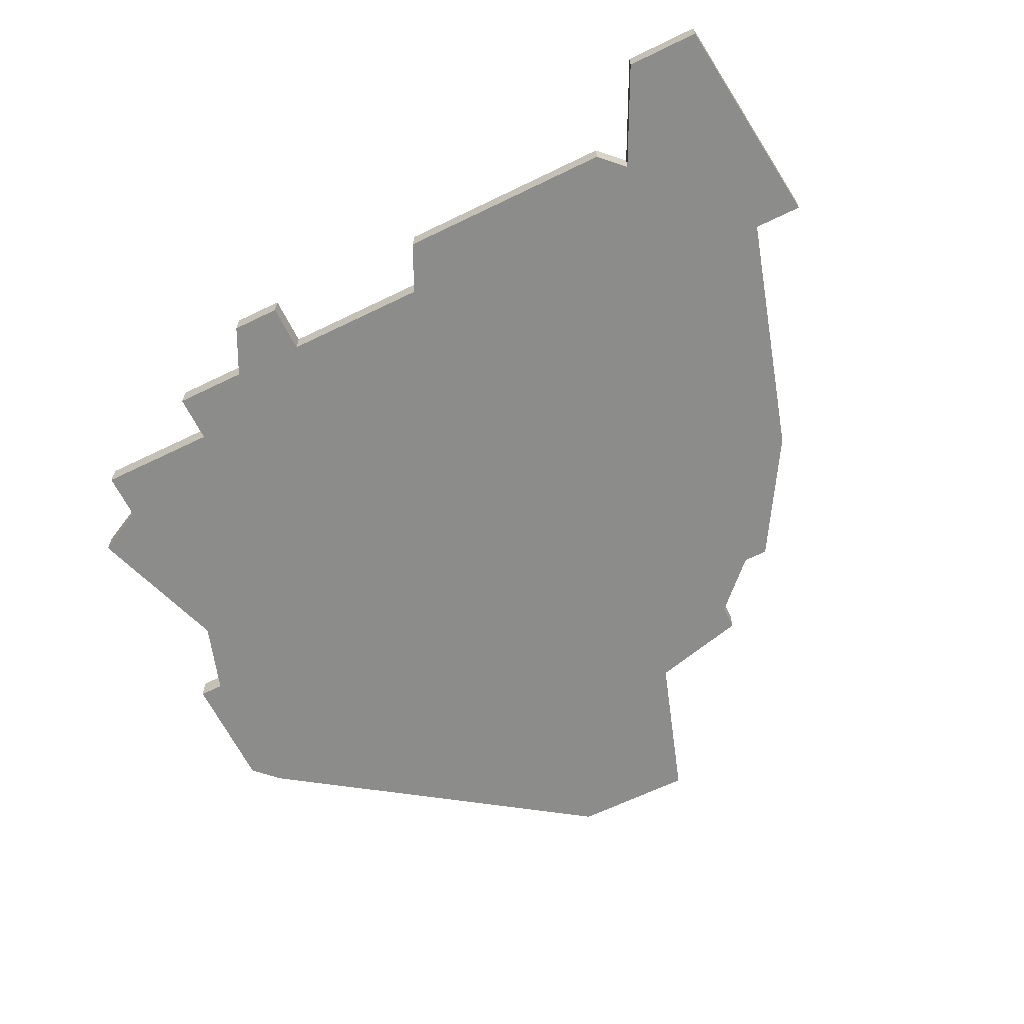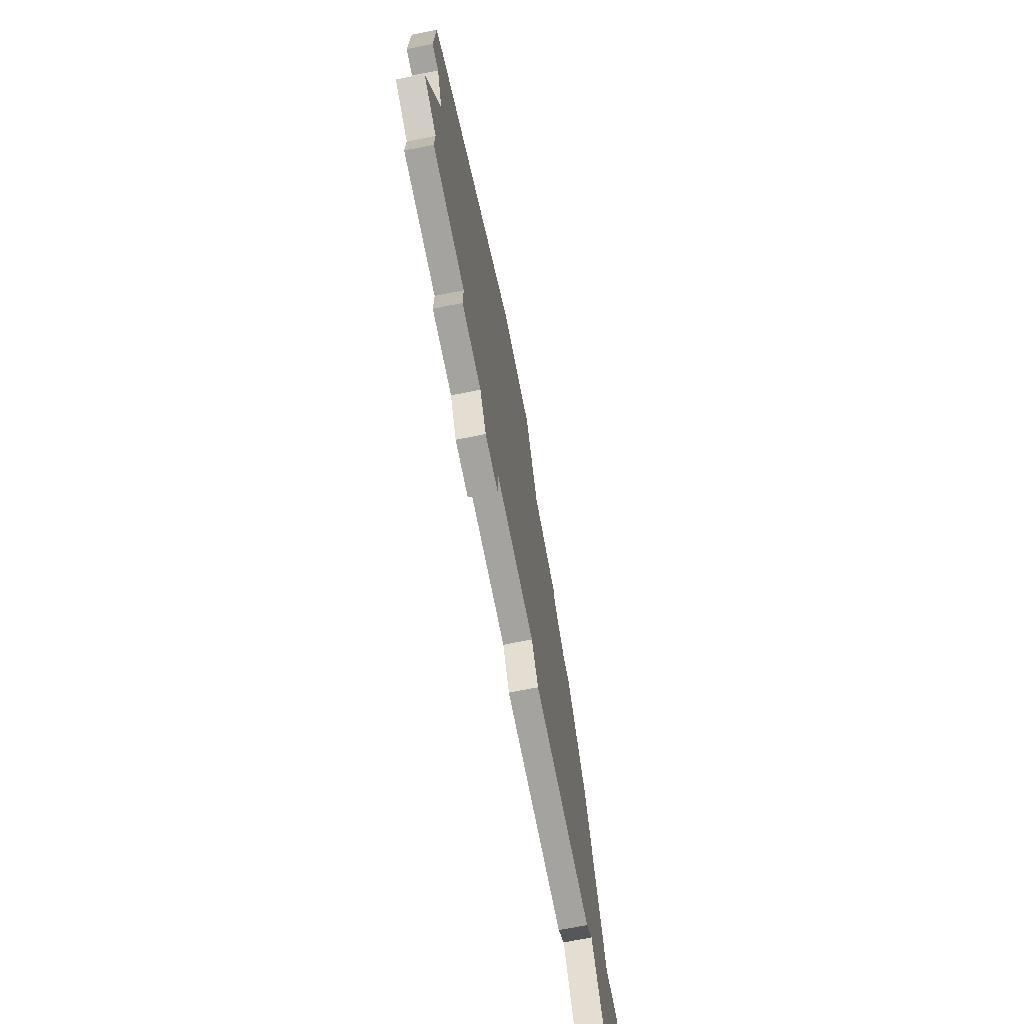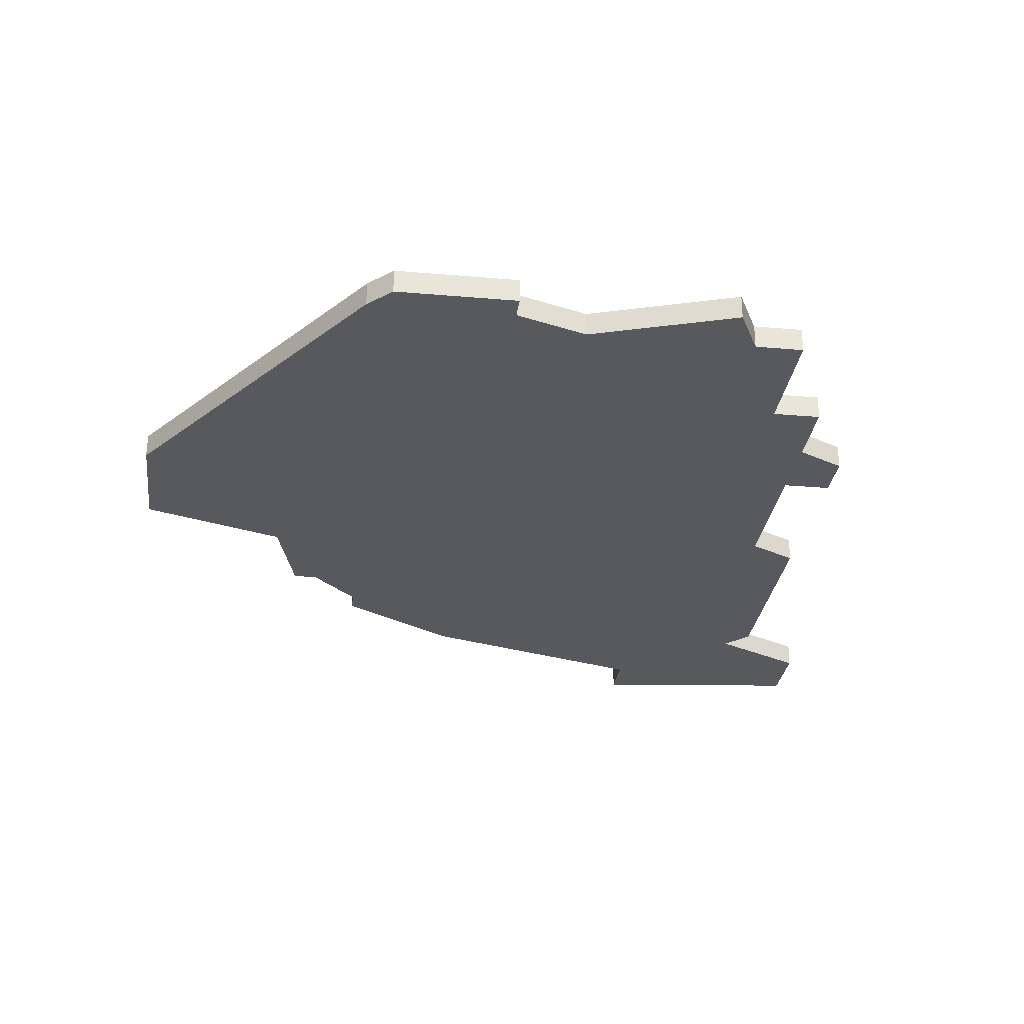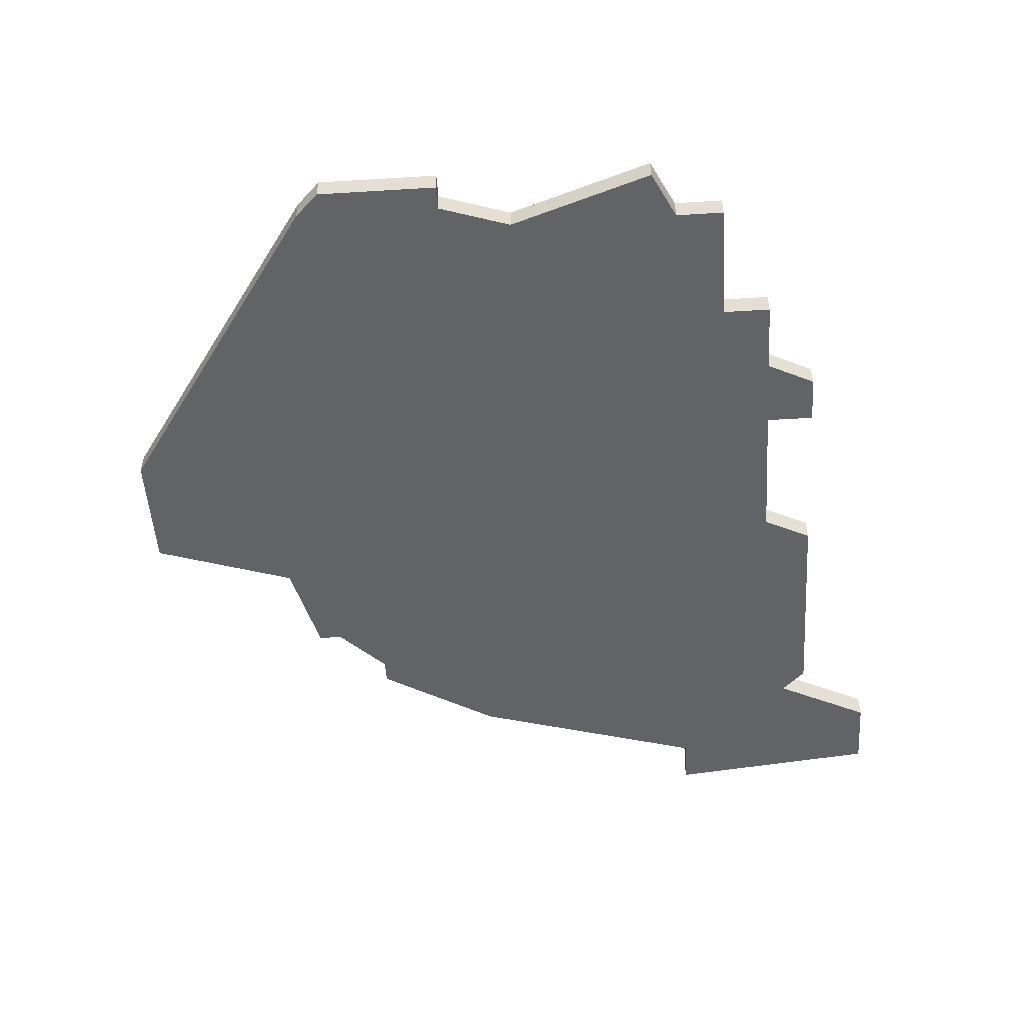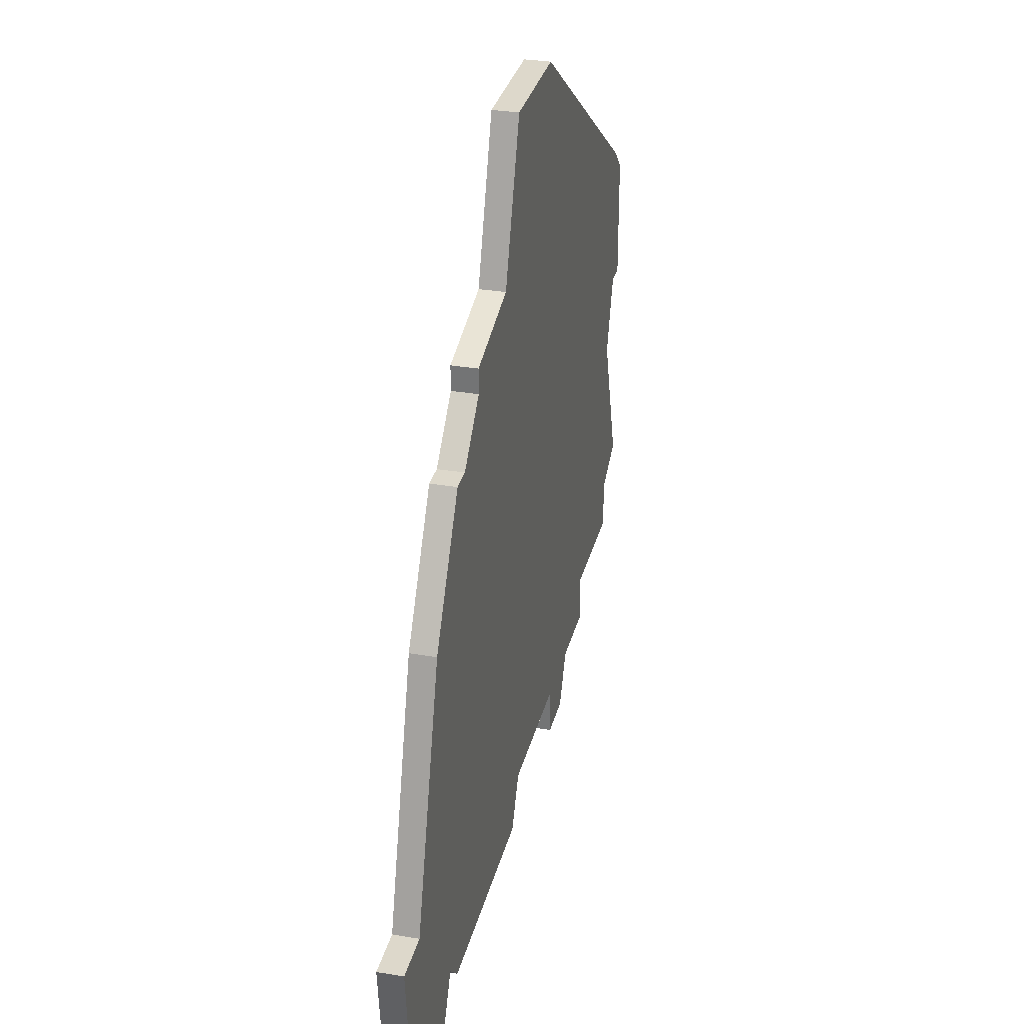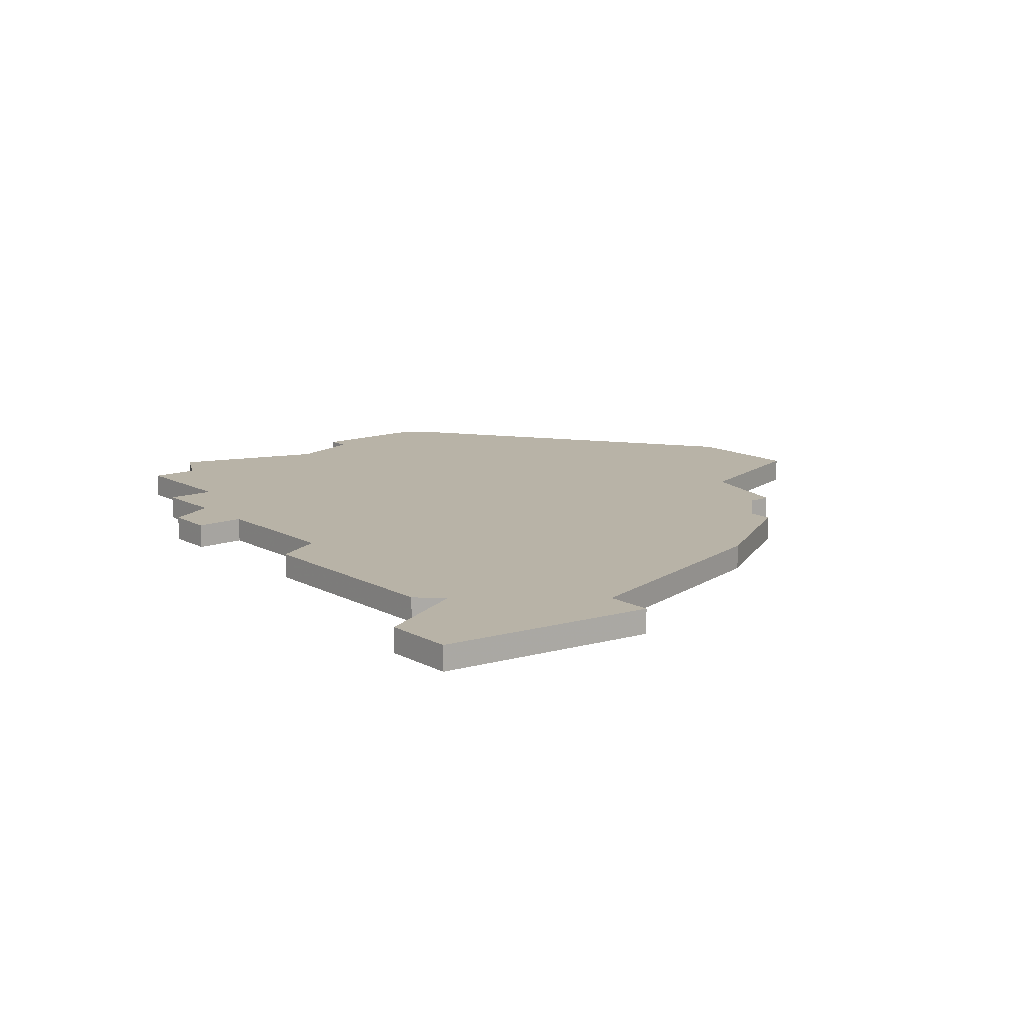
<metadata>
{"format":"obj","ext":"obj","renderer":"f3d","projection":"perspective","resolution":1024,"background":"white","views":[{"elev":-64.1,"azim":26.2,"up":"+Z"},{"elev":-72.9,"azim":-78.9,"up":"+Y"},{"elev":-29.0,"azim":-97.3,"up":"+Z"},{"elev":-51.0,"azim":-86.2,"up":"+Z"},{"elev":31.4,"azim":103.5,"up":"+Y"},{"elev":12.7,"azim":50.9,"up":"+Z"}]}
</metadata>
<code>
v 1345 -478 0
v 1344 -479 0
v 1344 -484 0
v 1345 -484 0
v 1346 -487 0
v 1344 -493 0
v 1346 -494 0
v 1346 -496 0
v 1351 -496 0
v 1351 -498 0
v 1354 -498 0
v 1355 -500 0
v 1357 -500 0
v 1357 -498 0
v 1363 -498 0
v 1364 -500 0
v 1373 -500 0
v 1374 -499 0
v 1376 -503 0
v 1379 -503 0
v 1380 -494 0
v 1378 -494 0
v 1375 -484 0
v 1372 -479 0
v 1371 -479 0
v 1369 -477 0
v 1369 -476 0
v 1365 -475 0
v 1363 -469 0
v 1358 -469 0
v 1345 -478 1
v 1344 -479 1
v 1344 -484 1
v 1345 -484 1
v 1346 -487 1
v 1344 -493 1
v 1346 -494 1
v 1346 -496 1
v 1351 -496 1
v 1351 -498 1
v 1354 -498 1
v 1355 -500 1
v 1357 -500 1
v 1357 -498 1
v 1363 -498 1
v 1364 -500 1
v 1373 -500 1
v 1374 -499 1
v 1376 -503 1
v 1379 -503 1
v 1380 -494 1
v 1378 -494 1
v 1375 -484 1
v 1372 -479 1
v 1371 -479 1
v 1369 -477 1
v 1369 -476 1
v 1365 -475 1
v 1363 -469 1
v 1358 -469 1
f 2 1 30
f 4 3 2
f 7 6 5
f 9 8 7
f 11 10 9
f 13 12 11
f 17 16 15
f 20 19 18
f 22 21 20
f 24 23 22
f 28 27 26
f 30 29 28
f 4 2 30
f 9 7 5
f 14 13 11
f 18 17 15
f 22 20 18
f 25 24 22
f 28 26 25
f 4 30 28
f 9 5 4
f 14 11 9
f 22 18 15
f 28 25 22
f 9 4 28
f 15 14 9
f 28 22 15
f 15 9 28
f 60 31 32
f 32 33 34
f 35 36 37
f 37 38 39
f 39 40 41
f 41 42 43
f 45 46 47
f 48 49 50
f 50 51 52
f 52 53 54
f 56 57 58
f 58 59 60
f 60 32 34
f 35 37 39
f 41 43 44
f 45 47 48
f 48 50 52
f 52 54 55
f 55 56 58
f 58 60 34
f 34 35 39
f 39 41 44
f 45 48 52
f 52 55 58
f 58 34 39
f 39 44 45
f 45 52 58
f 58 39 45
f 32 31 2
f 2 31 1
f 33 32 3
f 3 32 2
f 34 33 4
f 4 33 3
f 35 34 5
f 5 34 4
f 36 35 6
f 6 35 5
f 37 36 7
f 7 36 6
f 38 37 8
f 8 37 7
f 39 38 9
f 9 38 8
f 40 39 10
f 10 39 9
f 41 40 11
f 11 40 10
f 42 41 12
f 12 41 11
f 43 42 13
f 13 42 12
f 44 43 14
f 14 43 13
f 45 44 15
f 15 44 14
f 46 45 16
f 16 45 15
f 47 46 17
f 17 46 16
f 48 47 18
f 18 47 17
f 49 48 19
f 19 48 18
f 50 49 20
f 20 49 19
f 51 50 21
f 21 50 20
f 52 51 22
f 22 51 21
f 53 52 23
f 23 52 22
f 54 53 24
f 24 53 23
f 55 54 25
f 25 54 24
f 56 55 26
f 26 55 25
f 57 56 27
f 27 56 26
f 58 57 28
f 28 57 27
f 59 58 29
f 29 58 28
f 31 60 1
f 1 60 30
f 60 59 30
f 30 59 29

</code>
